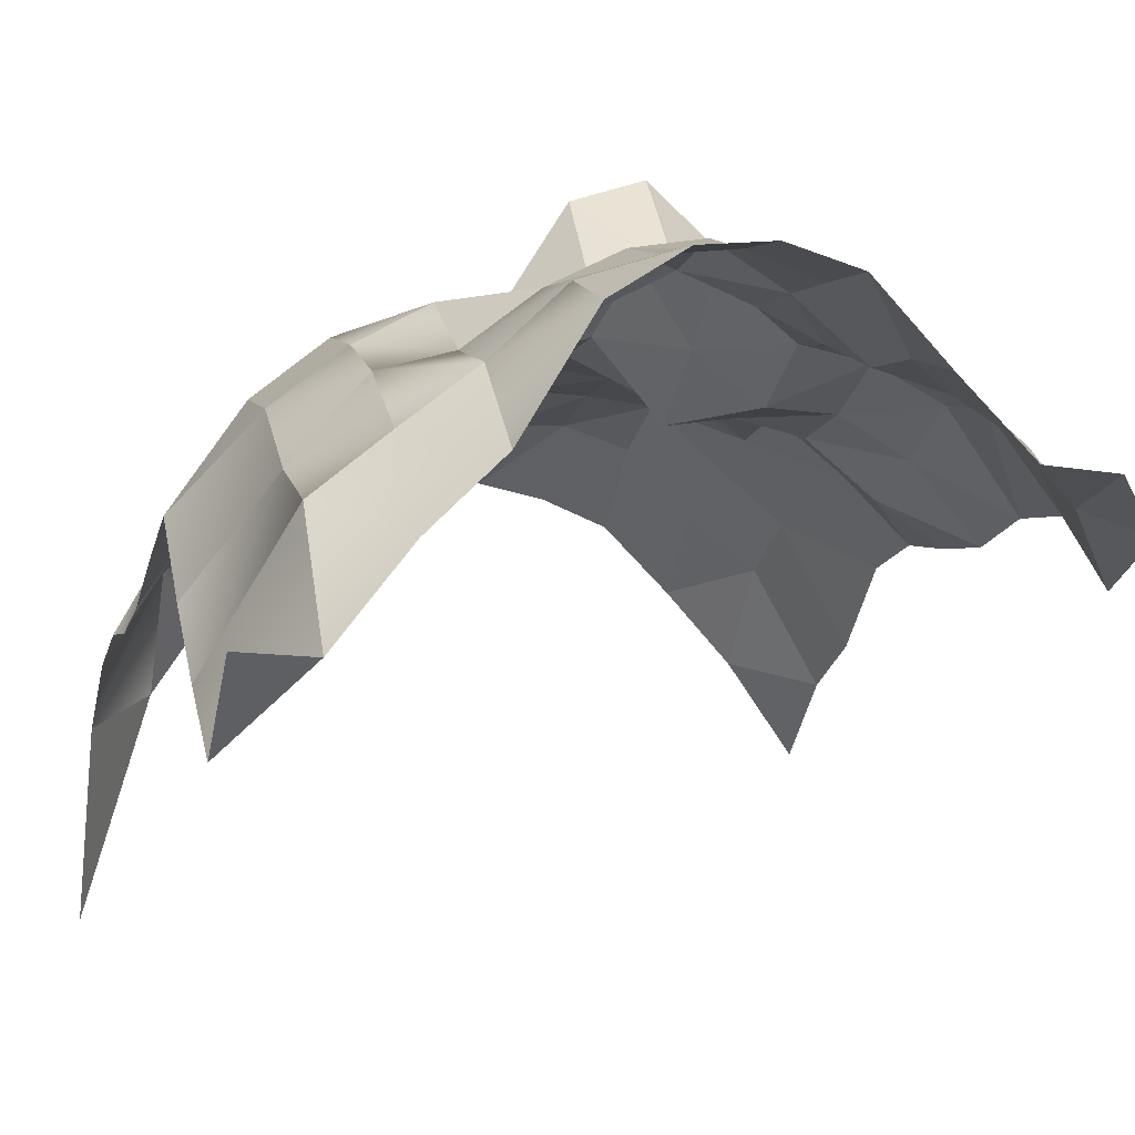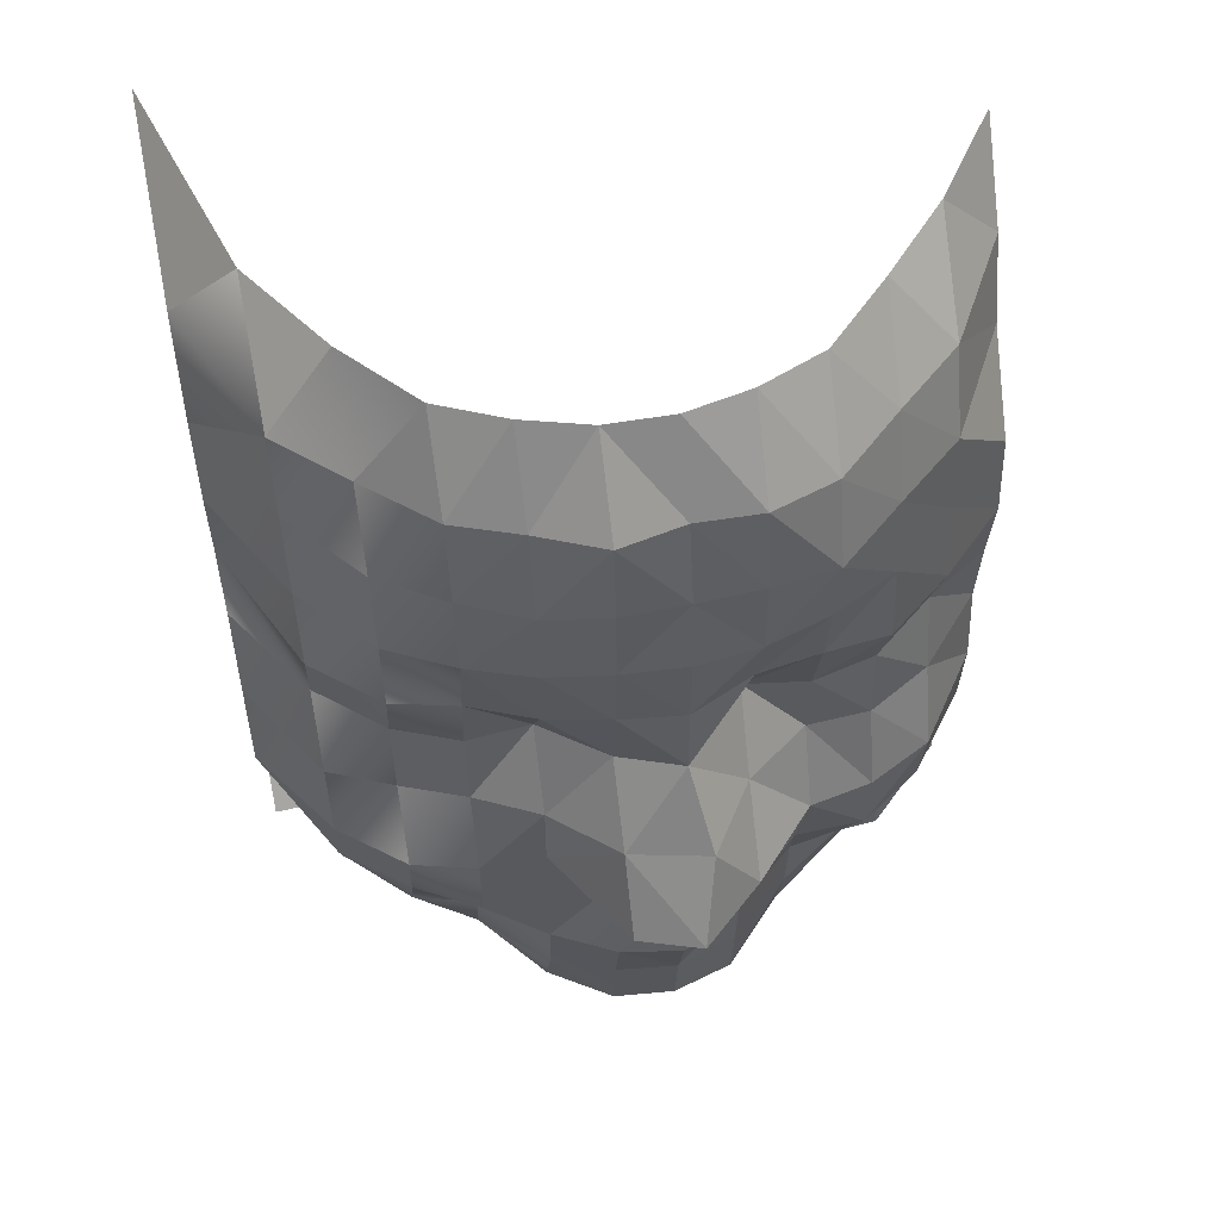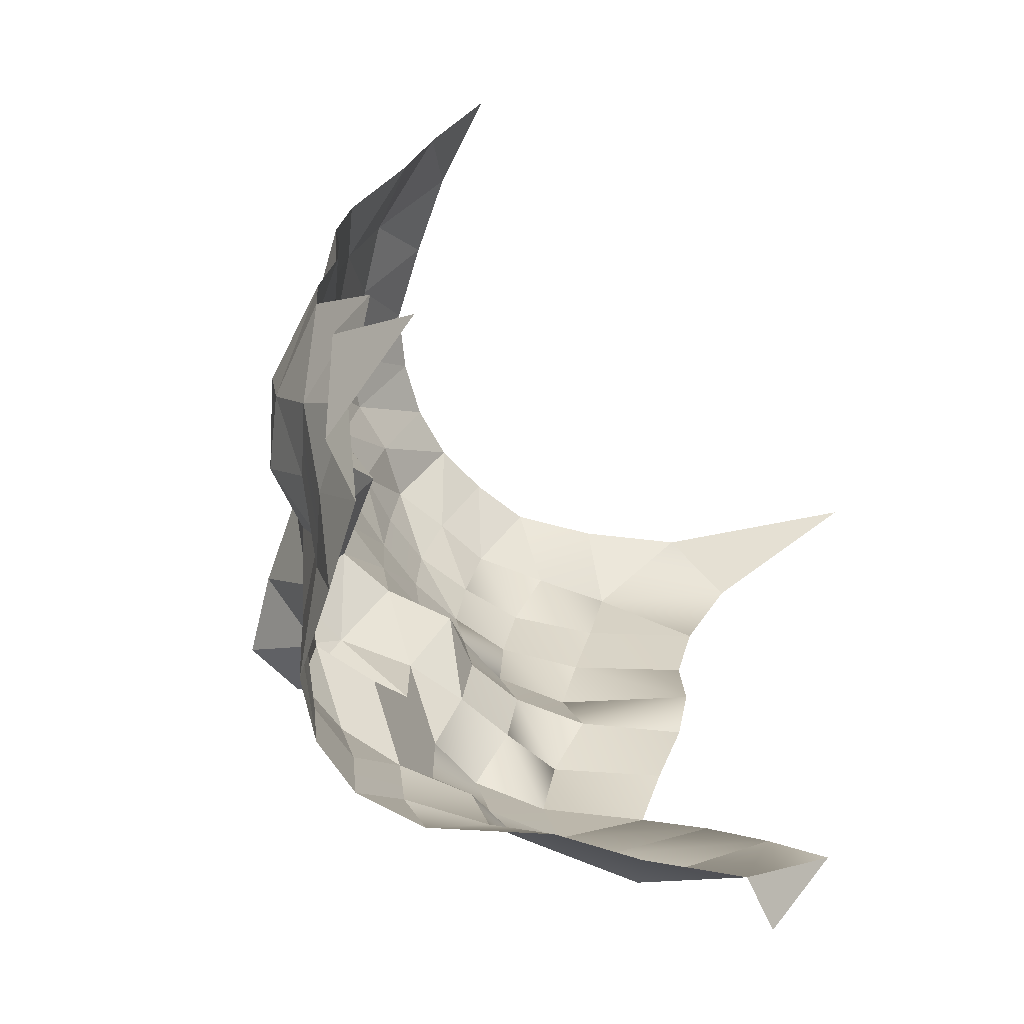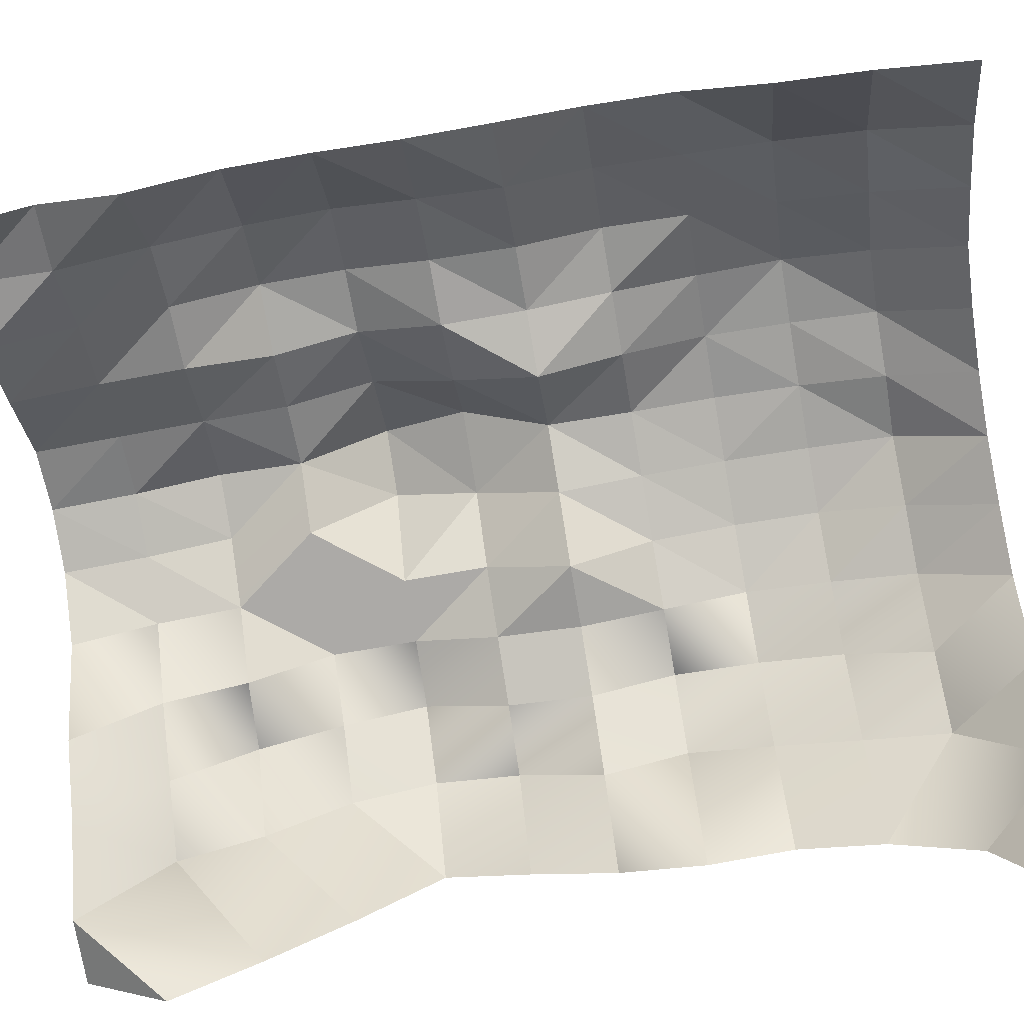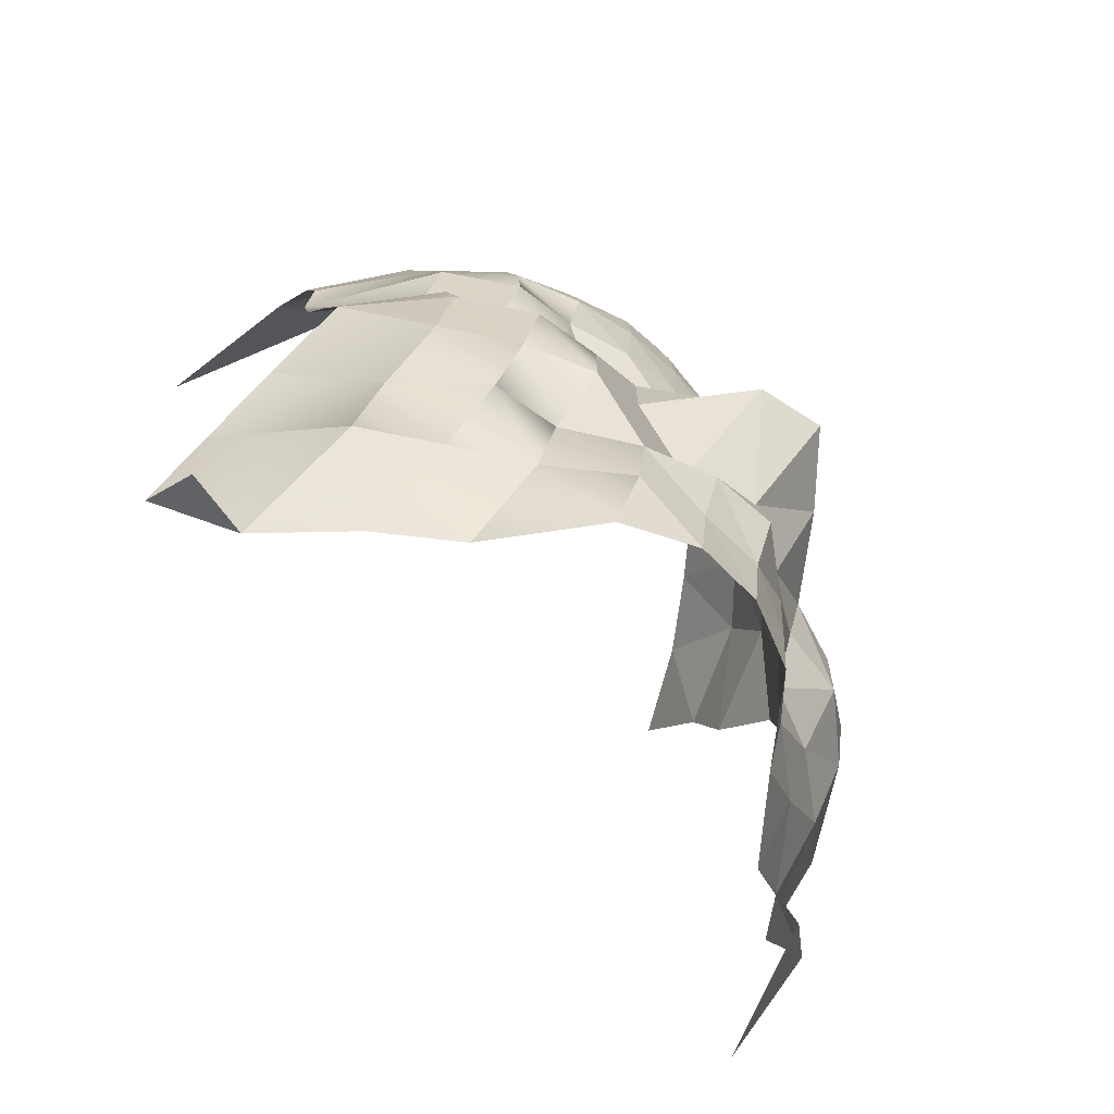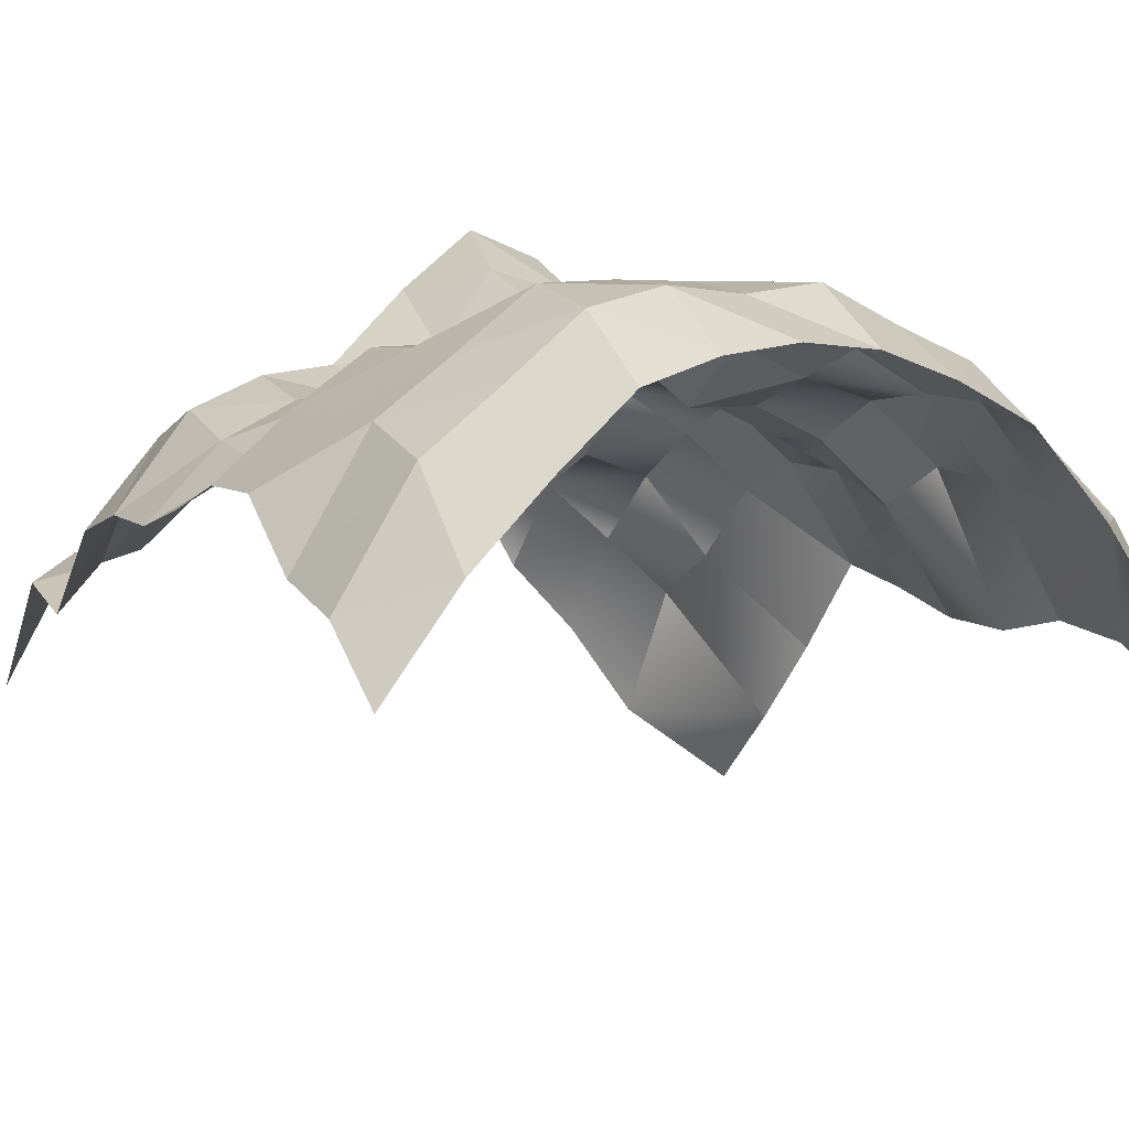
<metadata>
{"format":"obj","ext":"obj","renderer":"f3d","projection":"perspective","resolution":1024,"background":"white","views":[{"elev":-4.8,"azim":-14.9,"up":"+Z"},{"elev":57.4,"azim":-11.0,"up":"+Y"},{"elev":-69.8,"azim":118.0,"up":"+Y"},{"elev":-76.0,"azim":99.7,"up":"+Z"},{"elev":-73.5,"azim":-50.3,"up":"+Y"},{"elev":-4.7,"azim":154.7,"up":"+Z"}]}
</metadata>
<code>
o Cube_Cube.001
v -3.486 0.03927 -2.526
v -3.486 0.8665 -3.231
v -3.486 1.694 -2.669
v -3.486 2.521 -2.037
v -3.486 3.348 -1.317
v -3.486 4.176 -1.585
v -3.486 5.003 -1.902
v -3.486 5.83 -2.06
v -3.486 6.657 -2.024
v -3.486 7.485 -2.246
v -3.486 8.312 -2.78
v -3.486 9.139 -4.542
v -2.849 0.03927 -2.556
v -2.849 0.8665 -1.433
v -2.849 1.694 -1.13
v -2.849 2.521 -0.5842
v -2.849 3.348 -0.4046
v -2.849 4.176 -0.5639
v -2.849 5.003 -0.9521
v -2.849 5.83 -0.7075
v -2.849 6.657 -0.9079
v -2.849 7.485 -1.143
v -2.849 8.312 -1.345
v -2.849 9.139 -2.43
v -2.213 0.03927 -1.756
v -2.213 0.8665 -0.9207
v -2.213 1.694 -0.3961
v -2.213 2.521 -0.08059
v -2.213 3.348 0.1031
v -2.213 4.176 -0.2915
v -2.213 5.003 -0.4171
v -2.213 5.83 -0.1831
v -2.213 6.657 -0.2279
v -2.213 7.485 -0.4007
v -2.213 8.312 -0.7737
v -2.213 9.139 -1.502
v -1.577 0.03926 -1.146
v -1.577 0.8665 -0.4293
v -1.577 1.694 -0.2213
v -1.577 2.521 0.2681
v -1.577 3.348 0.2681
v -1.577 4.176 -0.0446
v -1.577 5.003 -0.1619
v -1.577 5.83 -0.03379
v -1.577 6.657 0.09577
v -1.577 7.485 -0.0246
v -1.577 8.312 -0.2293
v -1.577 9.139 -0.811
v -0.9402 0.03926 -0.1002
v -0.9402 0.8665 0.1774
v -0.9402 1.694 0.2681
v -0.9402 2.521 0.2681
v -0.9402 3.348 0.2681
v -0.9402 4.176 0.2681
v -0.9402 5.003 -0.2162
v -0.9402 5.83 0.224
v -0.9402 6.657 0.3104
v -0.9402 7.485 0.2681
v -0.9402 8.312 -0.001917
v -0.9402 9.139 -0.5272
v -0.3039 0.03926 0.306
v -0.3039 0.8665 0.3909
v -0.3039 1.694 0.5897
v -0.3039 2.521 0.2681
v -0.3039 3.348 1.27
v -0.3039 4.176 0.7999
v -0.3039 5.003 0.244
v -0.3039 5.83 0.3568
v -0.3039 6.657 0.4043
v -0.3039 7.485 0.3658
v -0.3039 8.312 0.2681
v -0.3039 9.139 -0.3471
v 0.3325 0.03926 0.3679
v 0.3325 0.8665 0.4651
v 0.3325 1.694 0.6968
v 0.3325 2.521 0.601
v 0.3325 3.348 1.476
v 0.4997 4.176 0.9756
v 0.3325 5.003 0.4682
v 0.3325 5.83 0.4278
v 0.3325 6.657 0.4476
v 0.3325 7.485 0.3589
v 0.3325 8.312 0.1331
v 0.3325 9.139 -0.3356
v 0.9689 0.03926 0.182
v 0.9689 0.8665 0.2492
v 0.9689 1.694 0.3087
v 0.9689 2.521 0.3478
v 0.9689 3.348 0.9046
v 0.9689 4.176 0.2581
v 0.9689 5.003 -0.2701
v 0.9689 5.83 0.1374
v 0.9689 6.657 0.3706
v 0.9689 7.485 0.3241
v 0.9689 8.312 0.1508
v 0.9689 9.139 -0.471
v 1.605 0.03926 -0.4926
v 1.605 0.8665 -0.2847
v 1.605 1.694 -0.2269
v 1.536 2.521 0.06868
v 1.605 3.348 0.2083
v 1.605 4.176 -0.1985
v 1.605 5.003 -0.1791
v 1.605 5.83 0.03698
v 1.605 6.657 0.1715
v 1.605 7.485 0.2484
v 1.605 8.312 -0.059
v 1.605 9.139 -0.7315
v 2.242 0.03926 -1.129
v 2.242 0.8665 -0.6761
v 2.242 1.694 -0.4078
v 2.242 2.521 0.0465
v 2.242 3.348 0.0783
v 2.242 4.176 -0.2359
v 2.242 5.003 -0.3334
v 2.242 5.83 -0.03131
v 2.242 6.657 -0.1488
v 2.242 7.485 -0.2991
v 2.242 8.312 -0.6394
v 2.242 9.139 -1.366
v 2.878 0.03926 -1.178
v 2.878 0.8665 -1.343
v 2.878 1.694 -0.7871
v 2.878 2.521 -0.3877
v 2.878 3.348 -0.25
v 2.878 4.176 -0.6031
v 2.878 5.003 -0.8524
v 2.878 5.83 -0.5405
v 2.878 6.657 -0.6939
v 2.878 7.485 -0.8325
v 2.878 8.312 -1.196
v 2.878 9.139 -2.062
v 3.514 0.03927 -2.432
v 3.514 0.8665 -1.542
v 3.514 1.694 -1.878
v 3.514 2.521 -1.217
v 3.514 3.348 -1.158
v 3.514 4.176 -1.321
v 3.514 5.003 -1.264
v 3.514 5.83 -1.158
v 3.514 6.657 -1.298
v 3.514 7.485 -1.974
v 3.514 8.312 -2.301
v 3.514 9.139 -2.959
f 19 20 8
f 24 12 11
f 18 6 5
f 21 9 8
f 23 24 11
f 50 51 39
f 39 40 28
f 44 45 33
f 16 17 5
f 22 10 9
f 143 144 132
f 131 132 120
f 119 120 108
f 107 108 96
f 95 96 84
f 83 84 72
f 72 60 59
f 60 48 47
f 37 38 26
f 36 24 23
f 142 143 131
f 130 131 119
f 118 119 107
f 106 107 95
f 94 95 83
f 82 83 71
f 71 59 58
f 59 47 46
f 35 48 36
f 26 27 15
f 141 142 130
f 129 130 118
f 117 118 106
f 106 94 93
f 93 94 82
f 82 70 69
f 70 58 57
f 58 46 45
f 4 15 16
f 43 44 32
f 140 141 129
f 128 129 117
f 117 105 104
f 105 93 92
f 93 81 80
f 80 81 69
f 68 69 57
f 56 57 45
f 19 7 6
f 40 41 29
f 140 128 127
f 128 116 115
f 116 104 103
f 104 92 91
f 92 80 79
f 79 80 68
f 67 68 56
f 55 56 44
f 27 28 16
f 26 14 25
f 138 139 127
f 126 127 115
f 114 115 103
f 102 103 91
f 90 91 79
f 79 67 66
f 67 55 54
f 55 43 42
f 46 34 33
f 47 35 34
f 137 138 126
f 125 126 114
f 113 114 102
f 101 102 90
f 89 90 78
f 77 78 66
f 66 54 53
f 54 42 41
f 42 30 29
f 30 18 17
f 137 125 124
f 125 113 112
f 112 113 101
f 101 89 88
f 89 77 76
f 76 77 65
f 64 65 53
f 52 53 41
f 34 22 21
f 33 21 20
f 136 124 123
f 124 112 111
f 112 100 99
f 100 88 87
f 87 88 76
f 76 64 63
f 64 52 51
f 51 52 40
f 3 14 15
f 31 32 20
f 135 123 122
f 123 111 110
f 111 99 98
f 99 87 86
f 87 75 74
f 74 75 63
f 62 63 51
f 49 50 38
f 38 39 27
f 3 2 13
f 134 122 121
f 122 110 109
f 110 98 97
f 98 86 85
f 86 74 73
f 73 74 62
f 61 62 50
f 35 23 22
f 13 2 1
f 23 10 22
f 143 132 131
f 131 120 119
f 119 108 107
f 107 96 95
f 95 84 83
f 83 72 71
f 72 59 71
f 60 47 59
f 48 35 47
f 142 131 130
f 130 119 118
f 118 107 106
f 106 95 94
f 94 83 82
f 82 71 70
f 71 58 70
f 59 46 58
f 141 130 129
f 129 118 117
f 117 106 105
f 106 93 105
f 93 82 81
f 82 69 81
f 70 57 69
f 58 45 57
f 140 129 128
f 128 117 116
f 117 104 116
f 105 92 104
f 93 80 92
f 80 69 68
f 68 57 56
f 56 45 44
f 140 127 139
f 128 115 127
f 116 103 115
f 104 91 103
f 92 79 91
f 79 68 67
f 67 56 55
f 55 44 43
f 138 127 126
f 126 115 114
f 114 103 102
f 102 91 90
f 90 79 78
f 79 66 78
f 67 54 66
f 55 42 54
f 137 126 125
f 125 114 113
f 113 102 101
f 101 90 89
f 89 78 77
f 77 66 65
f 66 53 65
f 54 41 53
f 137 124 136
f 125 112 124
f 112 101 100
f 101 88 100
f 89 76 88
f 76 65 64
f 64 53 52
f 52 41 40
f 136 123 135
f 124 111 123
f 112 99 111
f 100 87 99
f 87 76 75
f 76 63 75
f 64 51 63
f 51 40 39
f 135 122 134
f 123 110 122
f 111 98 110
f 99 86 98
f 87 74 86
f 74 63 62
f 62 51 50
f 134 121 133
f 122 109 121
f 110 97 109
f 98 85 97
f 86 73 85
f 73 62 61
f 61 50 49
f 28 29 17
f 43 31 30
f 25 14 13
f 31 19 18
f 19 8 7
f 18 5 17
f 21 8 20
f 23 11 10
f 50 39 38
f 39 28 27
f 44 33 32
f 22 9 21
f 35 36 23
f 26 15 14
f 4 16 5
f 43 32 31
f 19 6 18
f 40 29 28
f 27 16 15
f 26 25 37
f 46 33 45
f 47 34 46
f 42 29 41
f 30 17 29
f 34 21 33
f 33 20 32
f 3 15 4
f 31 20 19
f 49 38 37
f 38 27 26
f 3 13 14
f 35 22 34
f 28 17 16
f 43 30 42
f 31 18 30

</code>
